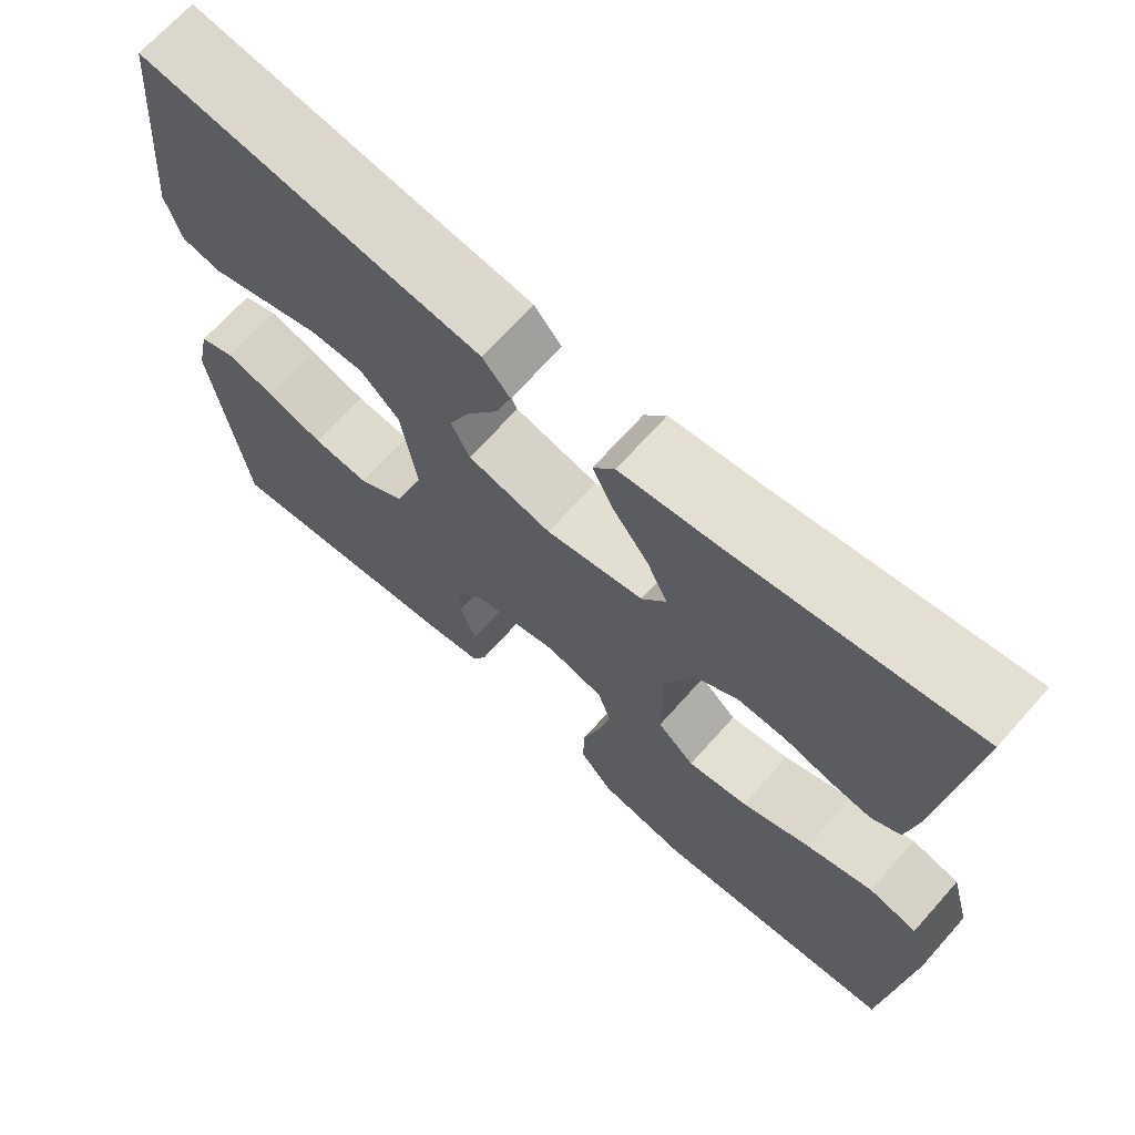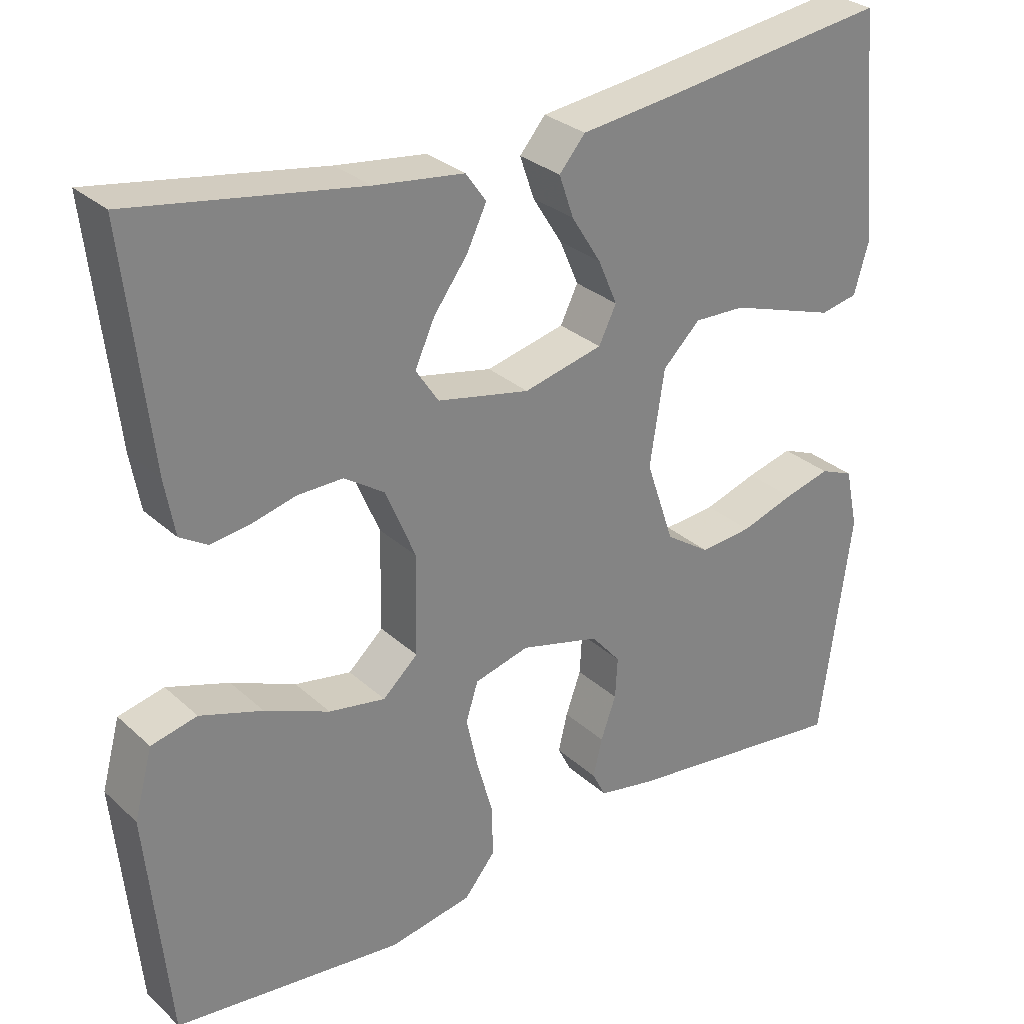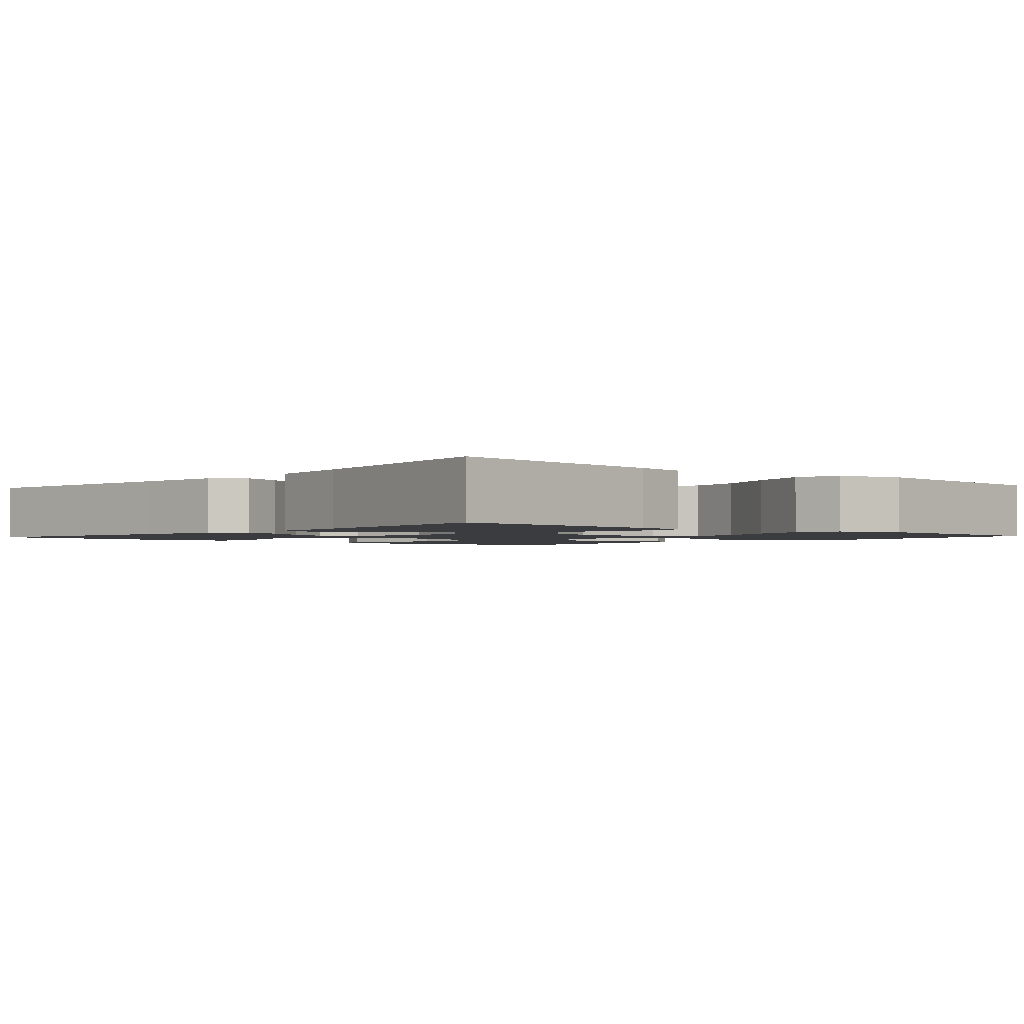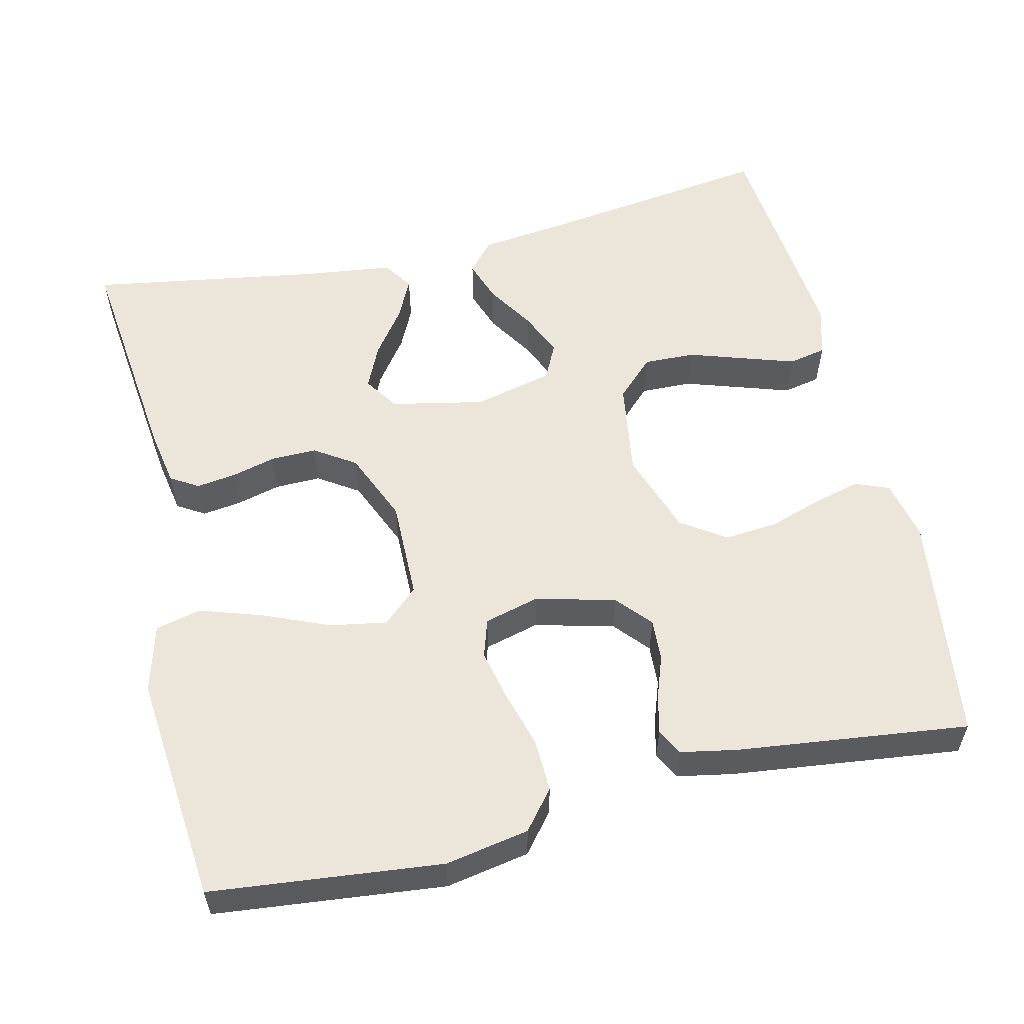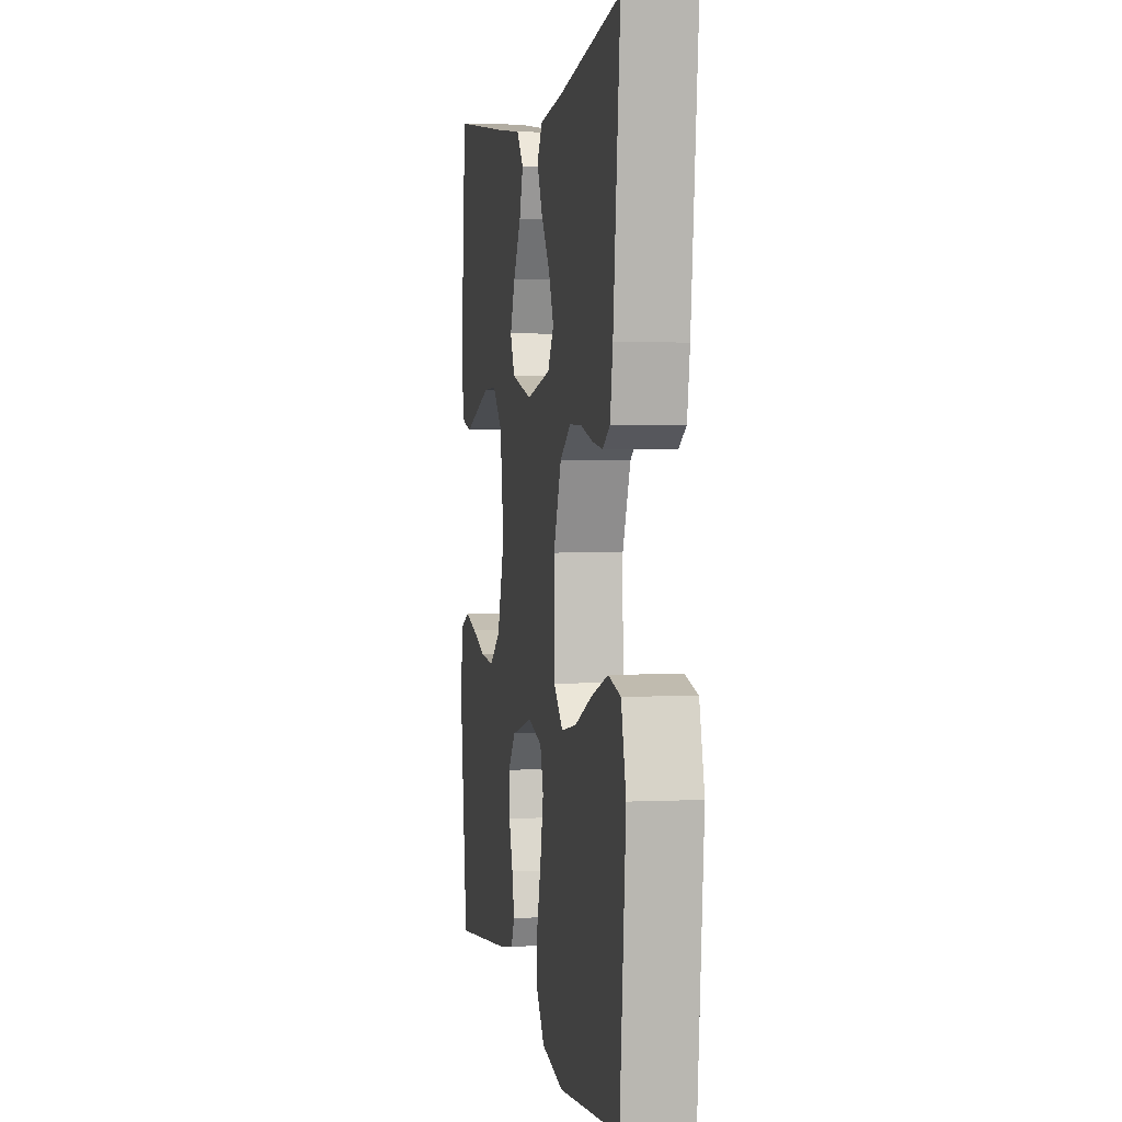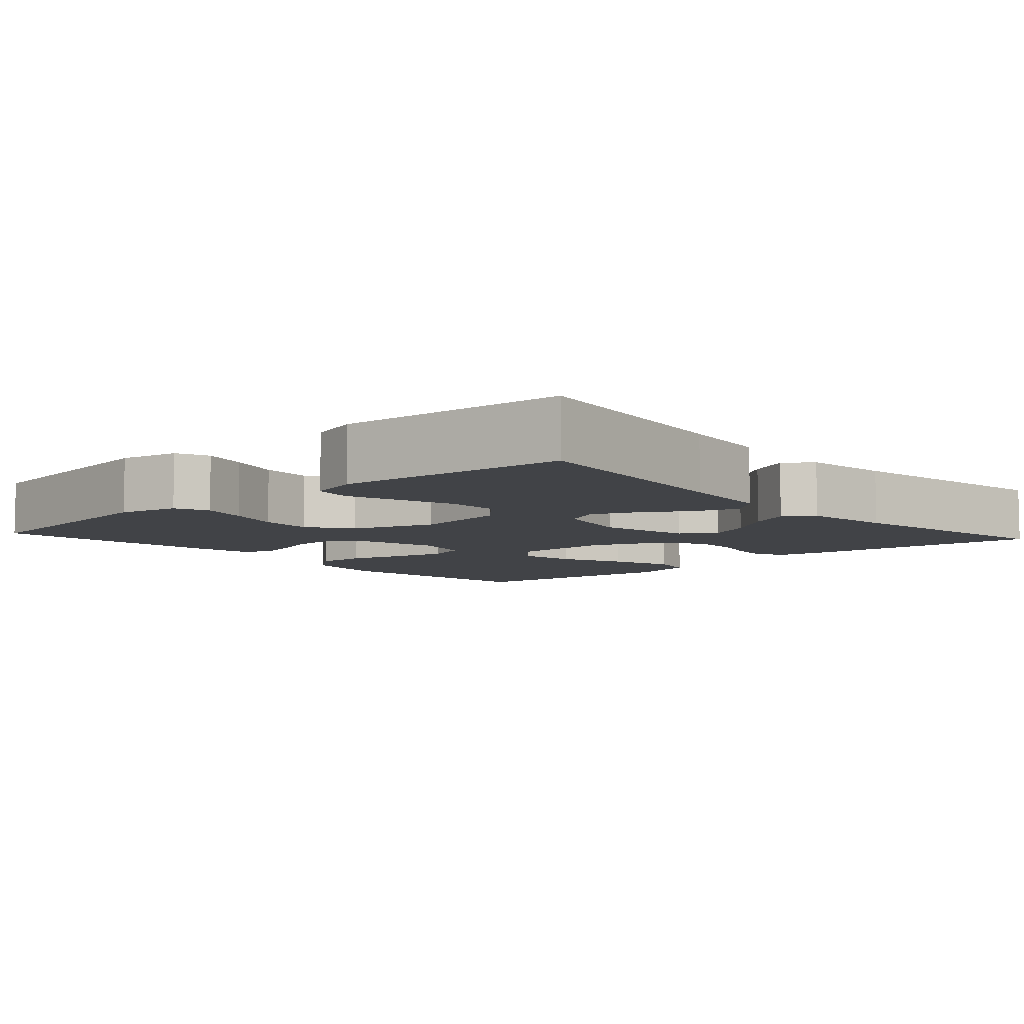
<metadata>
{"format":"obj","ext":"obj","renderer":"f3d","projection":"perspective","resolution":1024,"background":"white","views":[{"elev":68.5,"azim":41.7,"up":"+Z"},{"elev":29.4,"azim":142.6,"up":"+Z"},{"elev":-1.9,"azim":48.3,"up":"+Y"},{"elev":56.4,"azim":166.7,"up":"+Y"},{"elev":2.7,"azim":80.2,"up":"+Z"},{"elev":-7.2,"azim":-47.9,"up":"+Y"}]}
</metadata>
<code>
v 0.5 0.07 -0.5
v 0.2 0.07 -0.532
v 0.091 0.07 -0.512
v 0.05 0.07 -0.462
v 0.052 0.07 -0.394
v 0.073 0.07 -0.32
v 0.088 0.07 -0.252
v 0.072 0.07 -0.202
v 0 0.07 -0.183
v -0.104 0.07 -0.21
v -0.143 0.07 -0.255
v -0.14 0.07 -0.309
v -0.12 0.07 -0.365
v -0.108 0.07 -0.415
v -0.126 0.07 -0.45
v -0.2 0.07 -0.464
v -0.5 0.07 -0.5
v -0.541 0.07 -0.2
v -0.524 0.07 -0.121
v -0.48 0.07 -0.103
v -0.419 0.07 -0.119
v -0.349 0.07 -0.142
v -0.28 0.07 -0.148
v -0.222 0.07 -0.109
v -0.185 0.07 0
v -0.204 0.07 0.124
v -0.253 0.07 0.172
v -0.32 0.07 0.17
v -0.393 0.07 0.146
v -0.46 0.07 0.124
v -0.509 0.07 0.134
v -0.528 0.07 0.2
v -0.5 0.07 0.5
v -0.2 0.07 0.459
v -0.078 0.07 0.444
v -0.044 0.07 0.404
v -0.063 0.07 0.349
v -0.102 0.07 0.287
v -0.127 0.07 0.229
v -0.104 0.07 0.182
v 0 0.07 0.157
v 0.121 0.07 0.182
v 0.151 0.07 0.227
v 0.125 0.07 0.284
v 0.081 0.07 0.344
v 0.055 0.07 0.398
v 0.082 0.07 0.436
v 0.2 0.07 0.451
v 0.5 0.07 0.5
v 0.466 0.07 0.2
v 0.453 0.07 0.127
v 0.417 0.07 0.105
v 0.366 0.07 0.112
v 0.308 0.07 0.127
v 0.248 0.07 0.128
v 0.195 0.07 0.093
v 0.156 0.07 0
v 0.158 0.07 -0.131
v 0.204 0.07 -0.173
v 0.278 0.07 -0.16
v 0.363 0.07 -0.124
v 0.445 0.07 -0.097
v 0.505 0.07 -0.111
v 0.529 0.07 -0.2
v 0.5 0 -0.5
v 0.2 0 -0.532
v 0.091 0 -0.512
v 0.05 0 -0.462
v 0.052 0 -0.394
v 0.073 0 -0.32
v 0.088 0 -0.252
v 0.072 0 -0.202
v 0 0 -0.183
v -0.104 0 -0.21
v -0.143 0 -0.255
v -0.14 0 -0.309
v -0.12 0 -0.365
v -0.108 0 -0.415
v -0.126 0 -0.45
v -0.2 0 -0.464
v -0.5 0 -0.5
v -0.541 0 -0.2
v -0.524 0 -0.121
v -0.48 0 -0.103
v -0.419 0 -0.119
v -0.349 0 -0.142
v -0.28 0 -0.148
v -0.222 0 -0.109
v -0.185 0 0
v -0.204 0 0.124
v -0.253 0 0.172
v -0.32 0 0.17
v -0.393 0 0.146
v -0.46 0 0.124
v -0.509 0 0.134
v -0.528 0 0.2
v -0.5 0 0.5
v -0.2 0 0.459
v -0.078 0 0.444
v -0.044 0 0.404
v -0.063 0 0.349
v -0.102 0 0.287
v -0.127 0 0.229
v -0.104 0 0.182
v 0 0 0.157
v 0.121 0 0.182
v 0.151 0 0.227
v 0.125 0 0.284
v 0.081 0 0.344
v 0.055 0 0.398
v 0.082 0 0.436
v 0.2 0 0.451
v 0.5 0 0.5
v 0.466 0 0.2
v 0.453 0 0.127
v 0.417 0 0.105
v 0.366 0 0.112
v 0.308 0 0.127
v 0.248 0 0.128
v 0.195 0 0.093
v 0.156 0 0
v 0.158 0 -0.131
v 0.204 0 -0.173
v 0.278 0 -0.16
v 0.363 0 -0.124
v 0.445 0 -0.097
v 0.505 0 -0.111
v 0.529 0 -0.2
f 4 5 6
f 3 4 6
f 2 3 6
f 1 2 6
f 64 1 6
f 63 64 6
f 62 63 6
f 61 62 6
f 60 61 6
f 59 60 6 7
f 58 59 7 8
f 57 58 8 9
f 56 57 9 10
f 52 53 54
f 51 52 54
f 50 51 54
f 49 50 54
f 48 49 54
f 48 54 55
f 47 48 55
f 46 47 55
f 45 46 55
f 44 45 55
f 43 44 55
f 42 43 55 56
f 36 37 38
f 35 36 38
f 34 35 38
f 33 34 38
f 32 33 38
f 31 32 38
f 30 31 38
f 29 30 38
f 28 29 38
f 27 28 38 39
f 26 27 39 40
f 20 21 22
f 19 20 22
f 18 19 22
f 17 18 22
f 16 17 22
f 15 16 22
f 14 15 22
f 13 14 22
f 12 13 22
f 11 12 22 23
f 10 11 23 24
f 10 24 25
f 56 10 25
f 42 56 25
f 41 42 25
f 25 26 40 41
f 70 69 68
f 70 68 67
f 70 67 66
f 70 66 65
f 70 65 128
f 70 128 127
f 70 127 126
f 70 126 125
f 70 125 124
f 71 70 124 123
f 72 71 123 122
f 73 72 122 121
f 74 73 121 120
f 118 117 116
f 118 116 115
f 118 115 114
f 118 114 113
f 118 113 112
f 119 118 112
f 119 112 111
f 119 111 110
f 119 110 109
f 119 109 108
f 119 108 107
f 120 119 107 106
f 102 101 100
f 102 100 99
f 102 99 98
f 102 98 97
f 102 97 96
f 102 96 95
f 102 95 94
f 102 94 93
f 102 93 92
f 103 102 92 91
f 104 103 91 90
f 86 85 84
f 86 84 83
f 86 83 82
f 86 82 81
f 86 81 80
f 86 80 79
f 86 79 78
f 86 78 77
f 86 77 76
f 87 86 76 75
f 88 87 75 74
f 89 88 74
f 89 74 120
f 89 120 106
f 89 106 105
f 105 104 90 89
f 1 65 66 2
f 2 66 67 3
f 3 67 68 4
f 4 68 69 5
f 5 69 70 6
f 6 70 71 7
f 7 71 72 8
f 8 72 73 9
f 9 73 74 10
f 10 74 75 11
f 11 75 76 12
f 12 76 77 13
f 13 77 78 14
f 14 78 79 15
f 15 79 80 16
f 16 80 81 17
f 17 81 82 18
f 18 82 83 19
f 19 83 84 20
f 20 84 85 21
f 21 85 86 22
f 22 86 87 23
f 23 87 88 24
f 24 88 89 25
f 25 89 90 26
f 26 90 91 27
f 27 91 92 28
f 28 92 93 29
f 29 93 94 30
f 30 94 95 31
f 31 95 96 32
f 32 96 97 33
f 33 97 98 34
f 34 98 99 35
f 35 99 100 36
f 36 100 101 37
f 37 101 102 38
f 38 102 103 39
f 39 103 104 40
f 40 104 105 41
f 41 105 106 42
f 42 106 107 43
f 43 107 108 44
f 44 108 109 45
f 45 109 110 46
f 46 110 111 47
f 47 111 112 48
f 48 112 113 49
f 49 113 114 50
f 50 114 115 51
f 51 115 116 52
f 52 116 117 53
f 53 117 118 54
f 54 118 119 55
f 55 119 120 56
f 56 120 121 57
f 57 121 122 58
f 58 122 123 59
f 59 123 124 60
f 60 124 125 61
f 61 125 126 62
f 62 126 127 63
f 63 127 128 64
f 64 128 65 1

</code>
